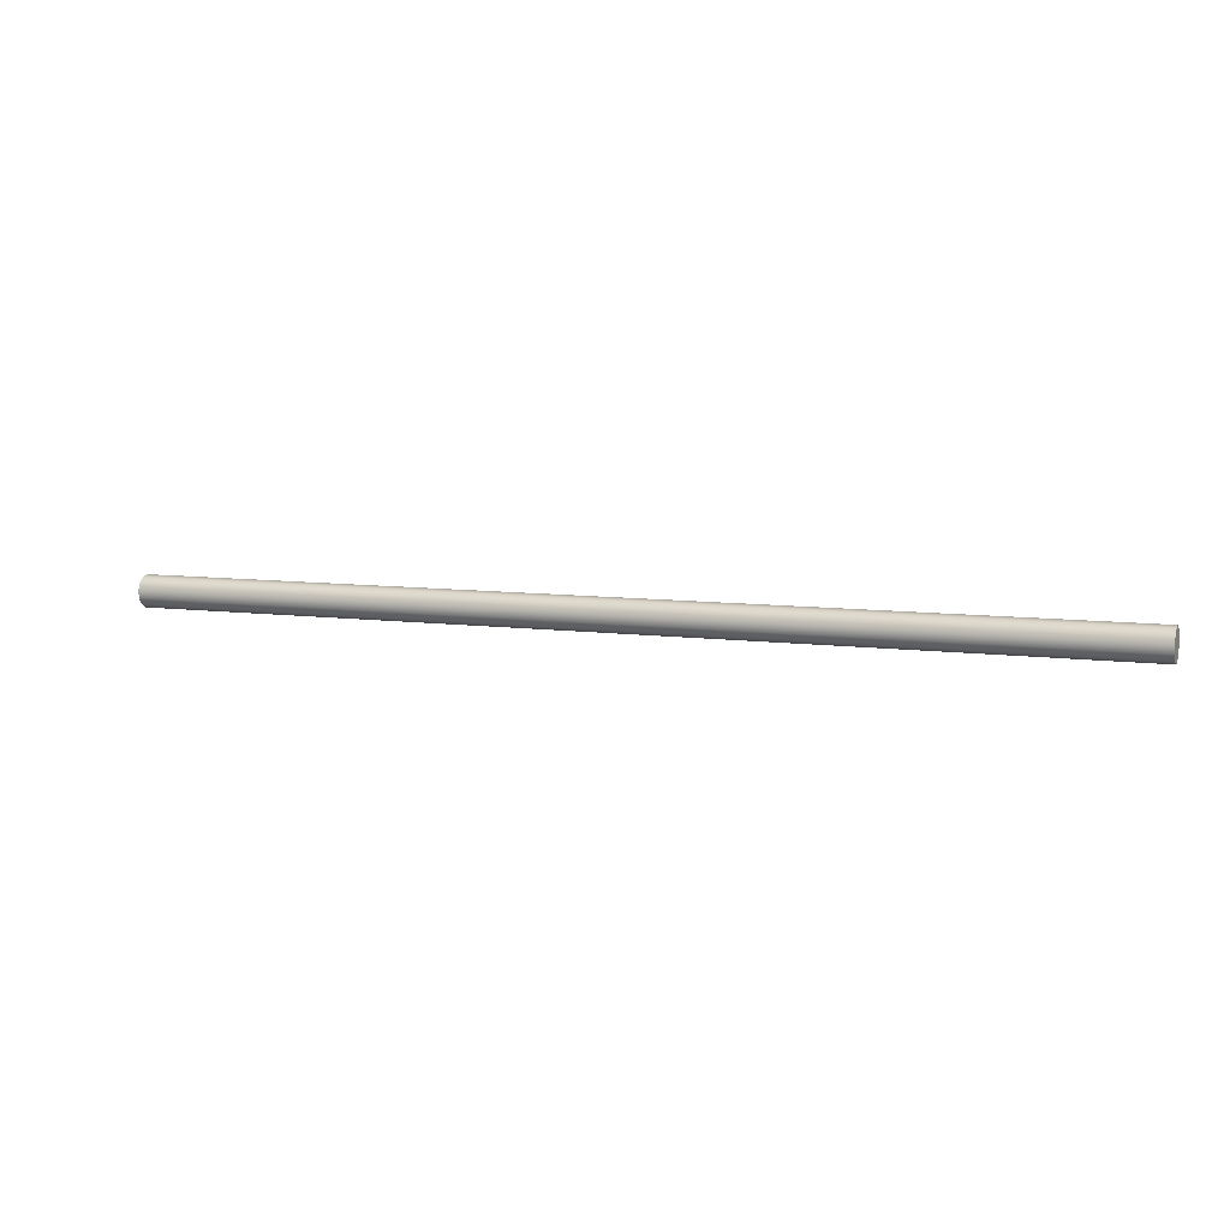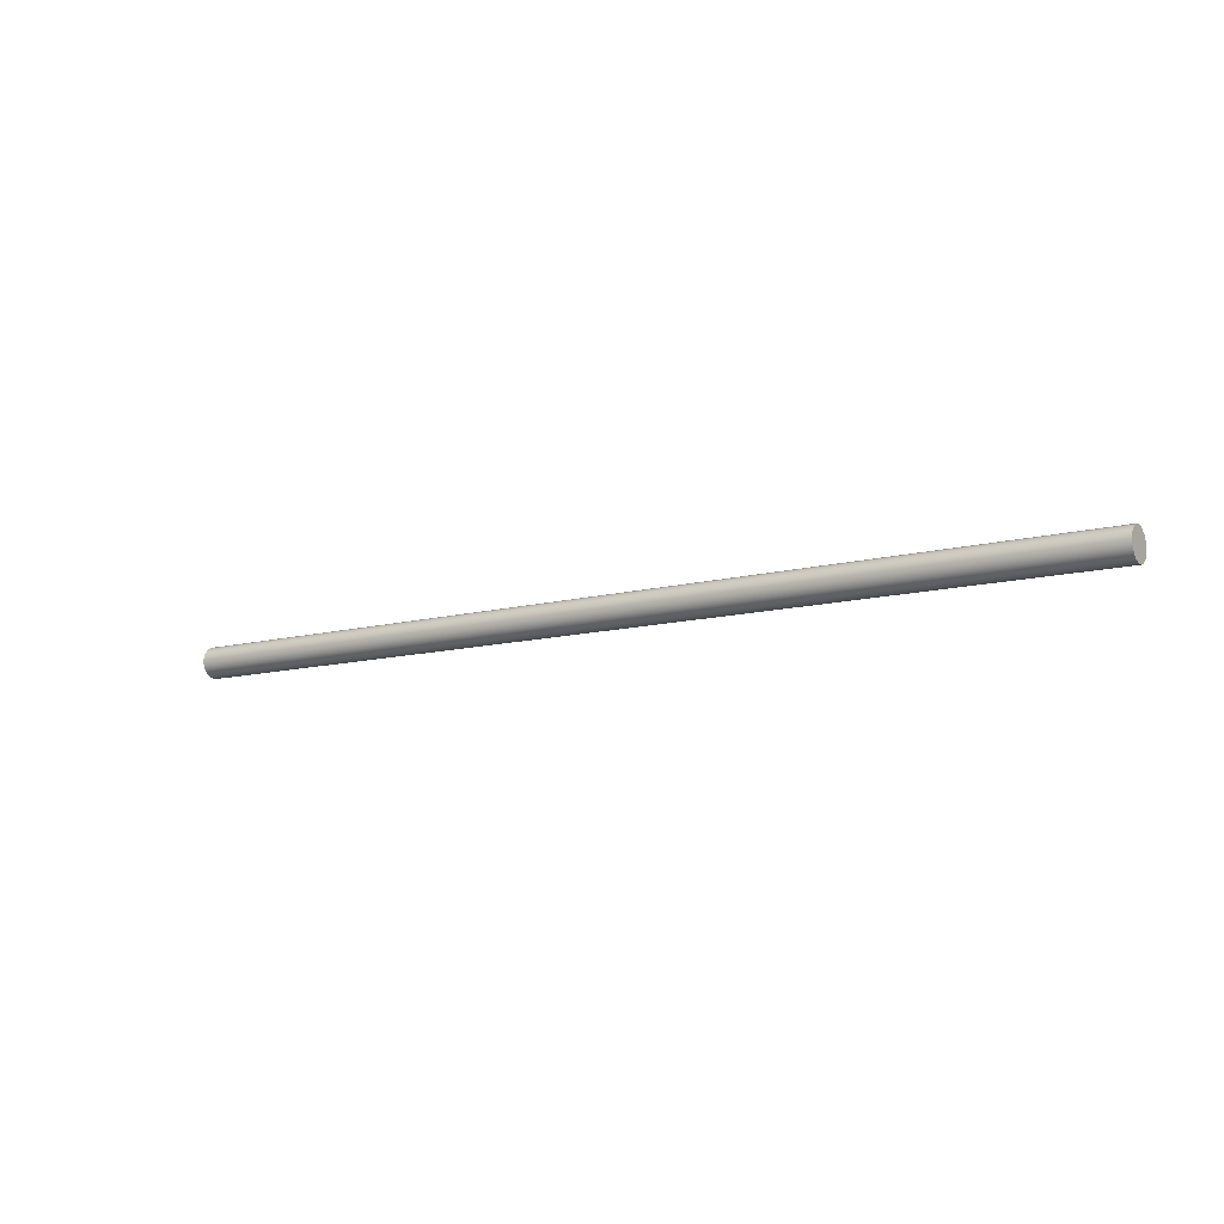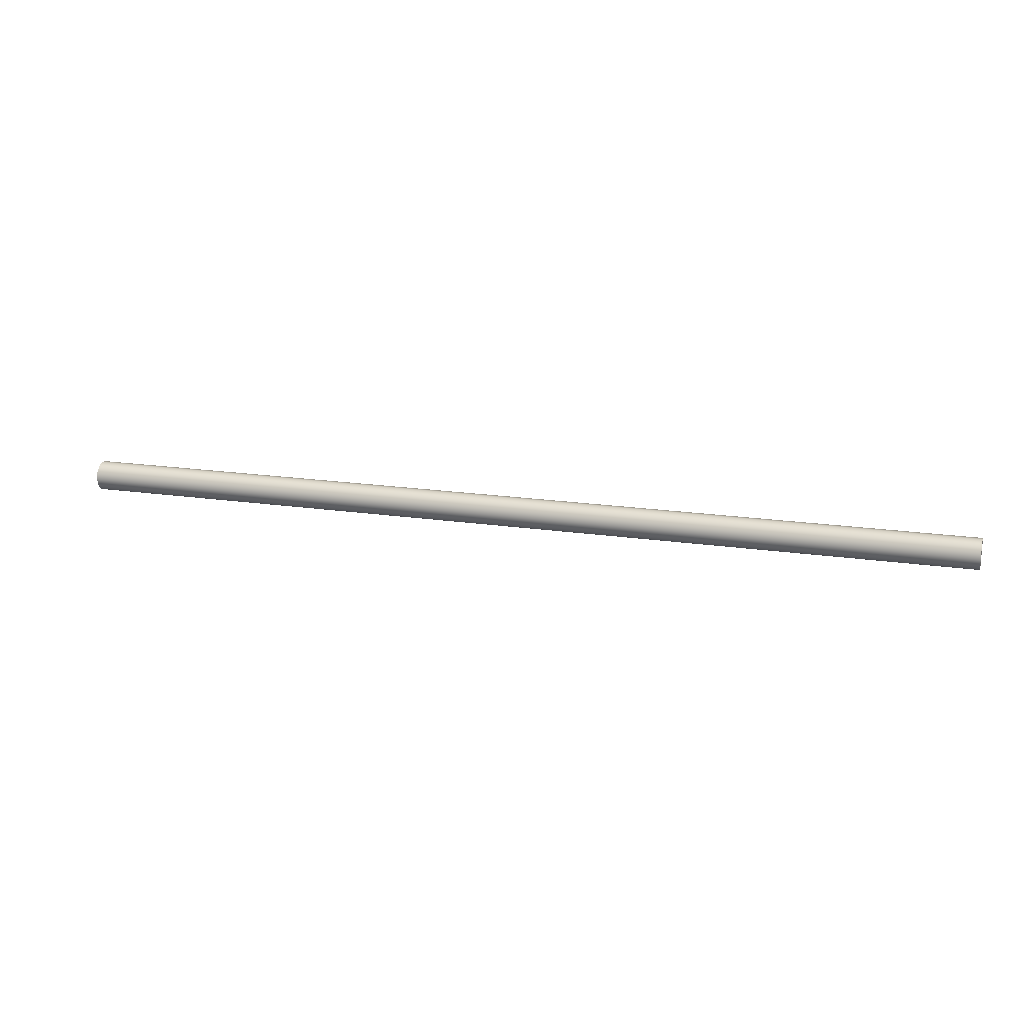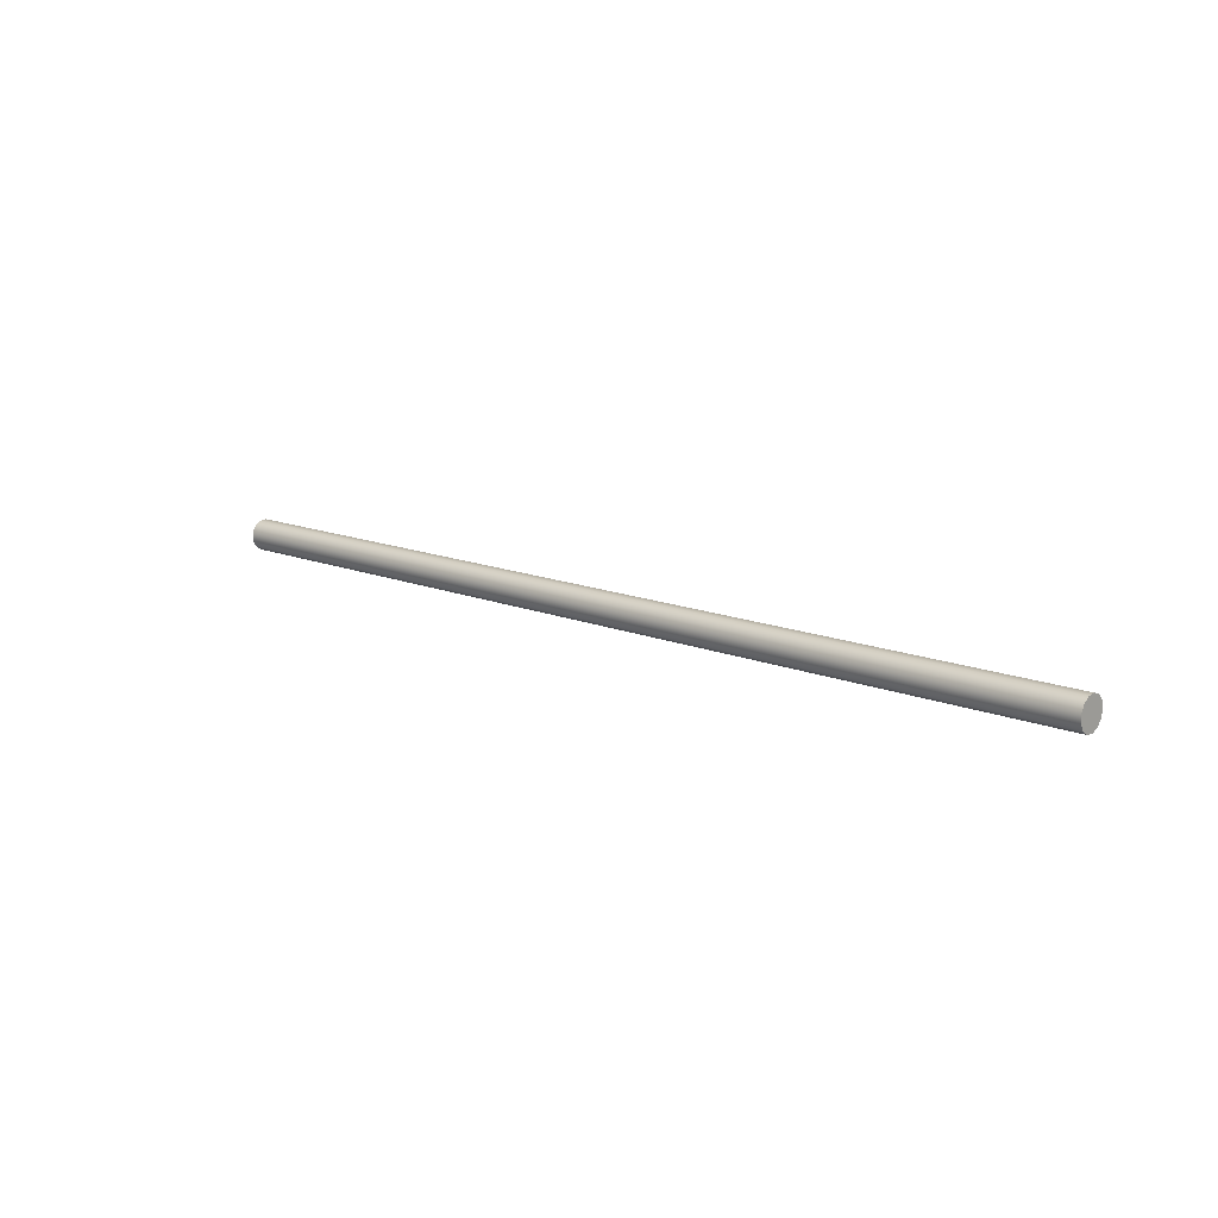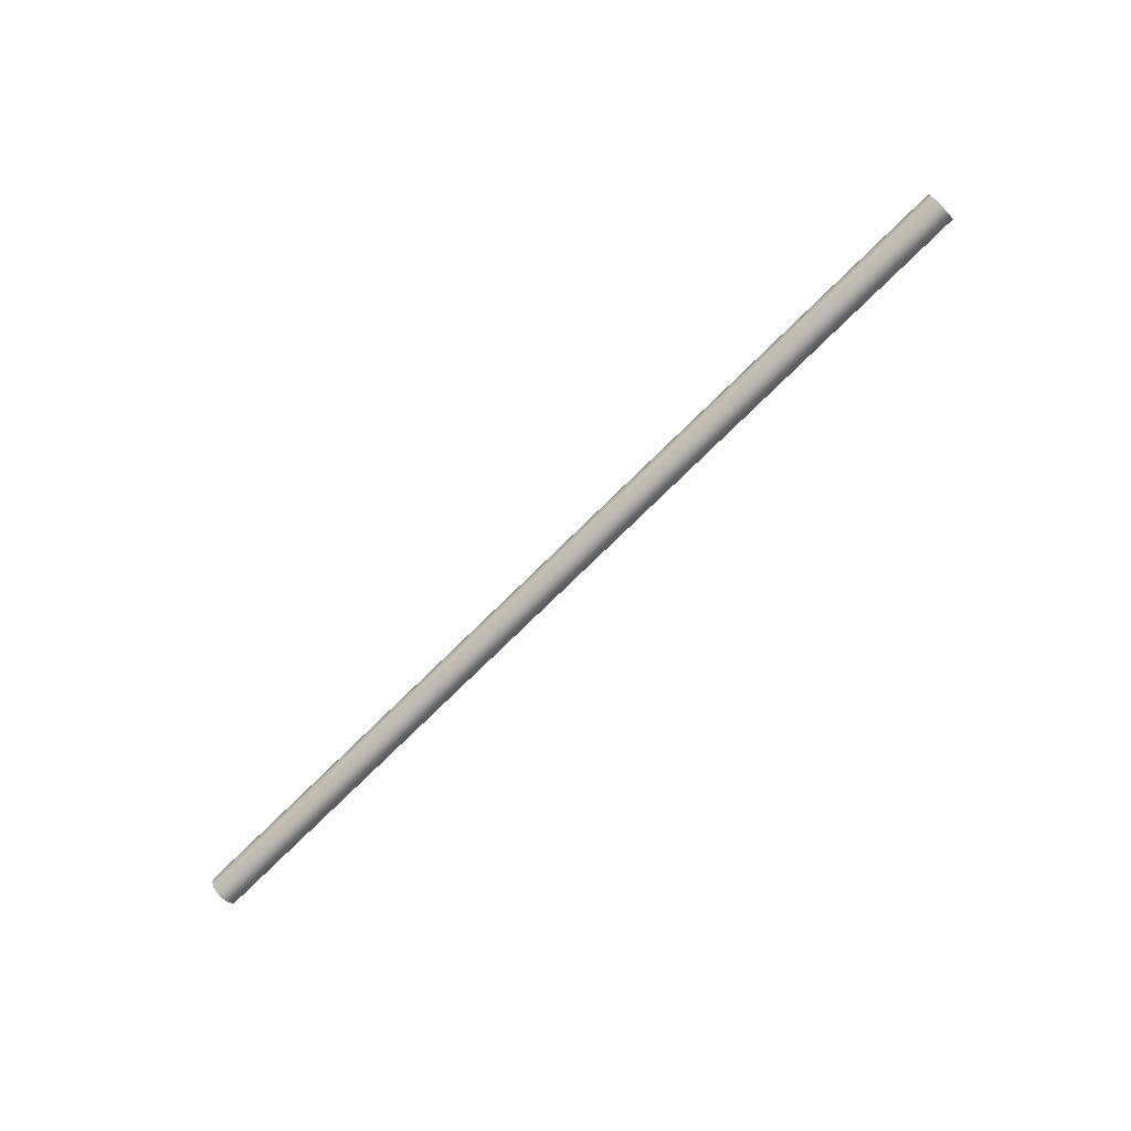
<metadata>
{"format":"obj","ext":"obj","renderer":"f3d","projection":"perspective","resolution":1024,"background":"white","views":[{"elev":7.8,"azim":21.1,"up":"+Z"},{"elev":-11.2,"azim":33.6,"up":"+Y"},{"elev":17.7,"azim":16.5,"up":"+Y"},{"elev":13.9,"azim":-137.9,"up":"+Y"},{"elev":-74.7,"azim":-135.3,"up":"+Y"}]}
</metadata>
<code>
v 150 -3.062e-16 27.5
v 150 1.162 27.21
v 150 2.057 26.42
v 150 2.482 25.3
v 150 2.338 24.11
v 150 1.658 23.13
v 150 0.5983 22.57
v 150 -0.5983 22.57
v 150 -1.658 23.13
v 150 -2.338 24.11
v 150 -2.482 25.3
v 150 -2.057 26.42
v 150 -1.162 27.21
v 0 -3.062e-16 27.5
v 0 -1.162 27.21
v 0 -2.057 26.42
v 0 -2.482 25.3
v 0 -2.338 24.11
v 0 -1.658 23.13
v 0 -0.5983 22.57
v 0 0.5983 22.57
v 0 1.658 23.13
v 0 2.338 24.11
v 0 2.482 25.3
v 0 2.057 26.42
v 0 1.162 27.21
v 0 -3.062e-16 27.5
v 150 -3.062e-16 27.5
v 150 -3.062e-16 27.5
v 150 -1.162 27.21
v 150 -2.057 26.42
v 150 -2.482 25.3
v 150 -2.338 24.11
v 150 -1.658 23.13
v 150 -0.5983 22.57
v 150 0.5983 22.57
v 150 1.658 23.13
v 150 2.338 24.11
v 150 2.482 25.3
v 150 2.057 26.42
v 150 1.162 27.21
v 0 -3.062e-16 27.5
v 0 1.162 27.21
v 0 2.057 26.42
v 0 2.482 25.3
v 0 2.338 24.11
v 0 1.658 23.13
v 0 0.5983 22.57
v 0 -0.5983 22.57
v 0 -1.658 23.13
v 0 -2.338 24.11
v 0 -2.482 25.3
v 0 -2.057 26.42
v 0 -1.162 27.21
g 9fa77bf4-e32b-11ea-bc47-54bf646e7e1f
f 2 26 1
f 1 26 27
f 28 14 13
f 13 14 15
f 13 15 12
f 12 15 16
f 12 16 11
f 11 16 17
f 11 17 10
f 10 17 18
f 10 18 9
f 9 18 19
f 9 19 8
f 8 19 20
f 8 20 7
f 7 20 21
f 7 21 6
f 6 21 22
f 6 22 5
f 5 22 23
f 5 23 4
f 4 23 24
f 4 24 3
f 3 24 25
f 3 25 2
f 2 25 26
g 9fac8490-e32b-11ea-85c4-54bf646e7e1f
f 29 30 41
f 41 30 31
f 41 31 40
f 40 31 32
f 40 32 39
f 39 32 33
f 39 33 38
f 38 33 34
f 38 34 37
f 37 34 35
f 37 35 36
g 9fb0a2f8-e32b-11ea-8fef-54bf646e7e1f
f 42 43 54
f 54 43 53
f 53 43 44
f 53 44 52
f 52 44 45
f 52 45 51
f 51 45 46
f 51 46 50
f 50 46 47
f 50 47 49
f 49 47 48

</code>
